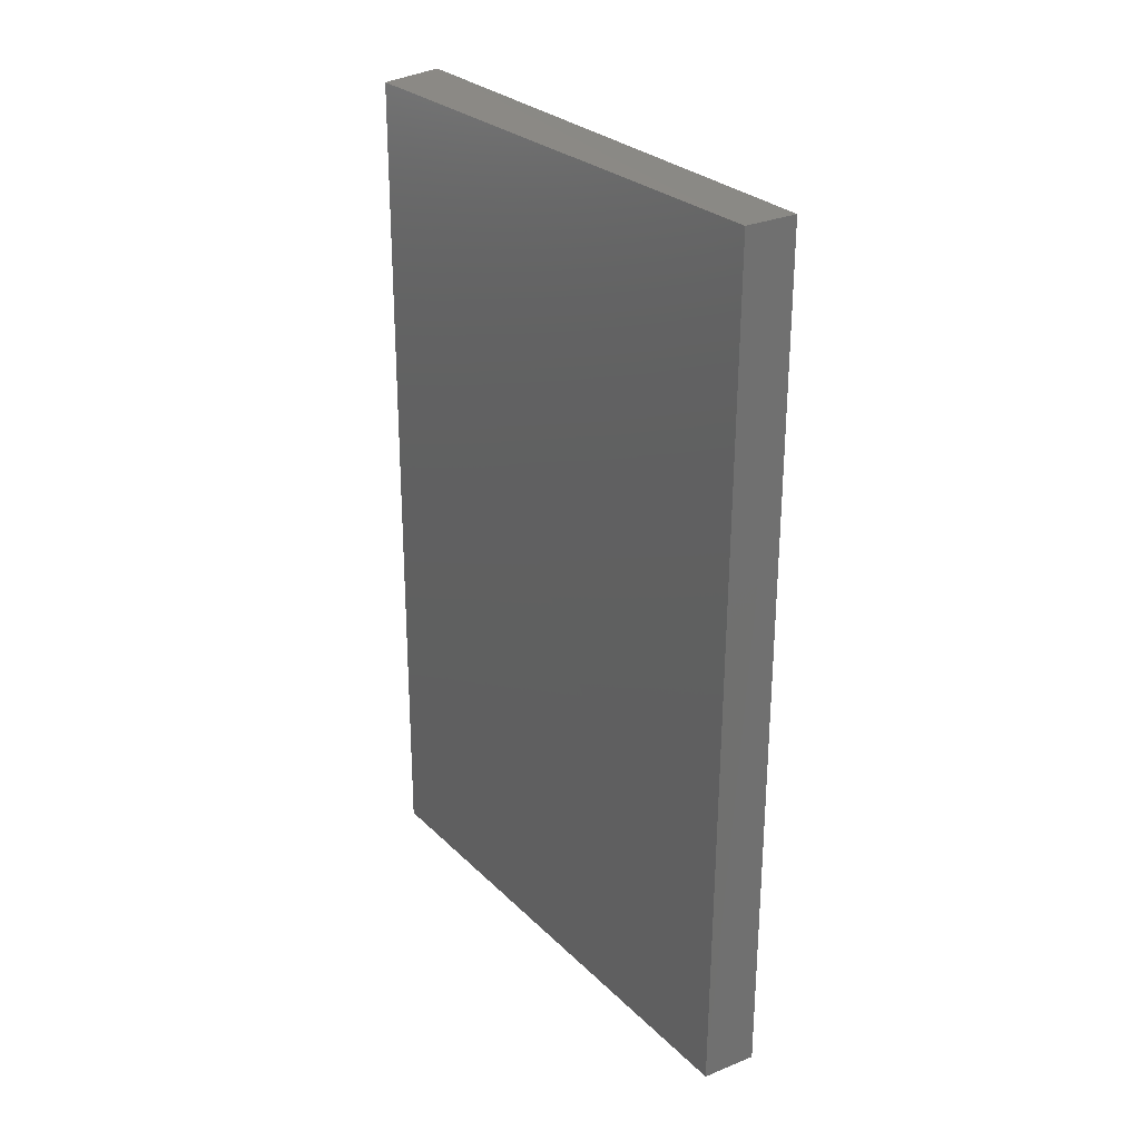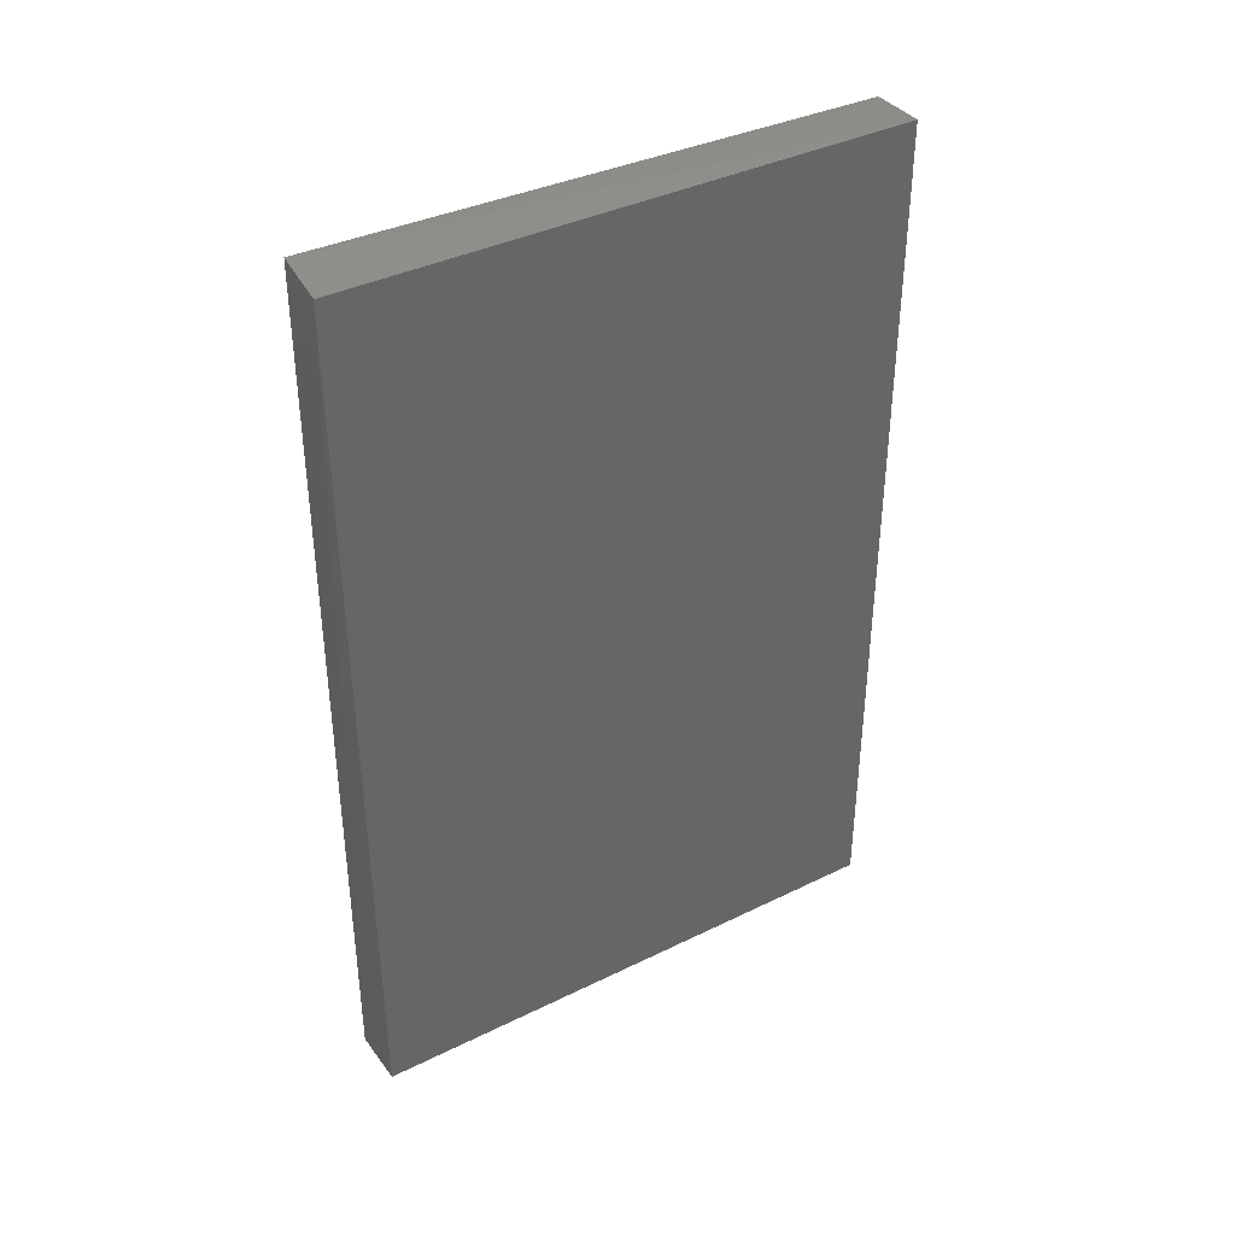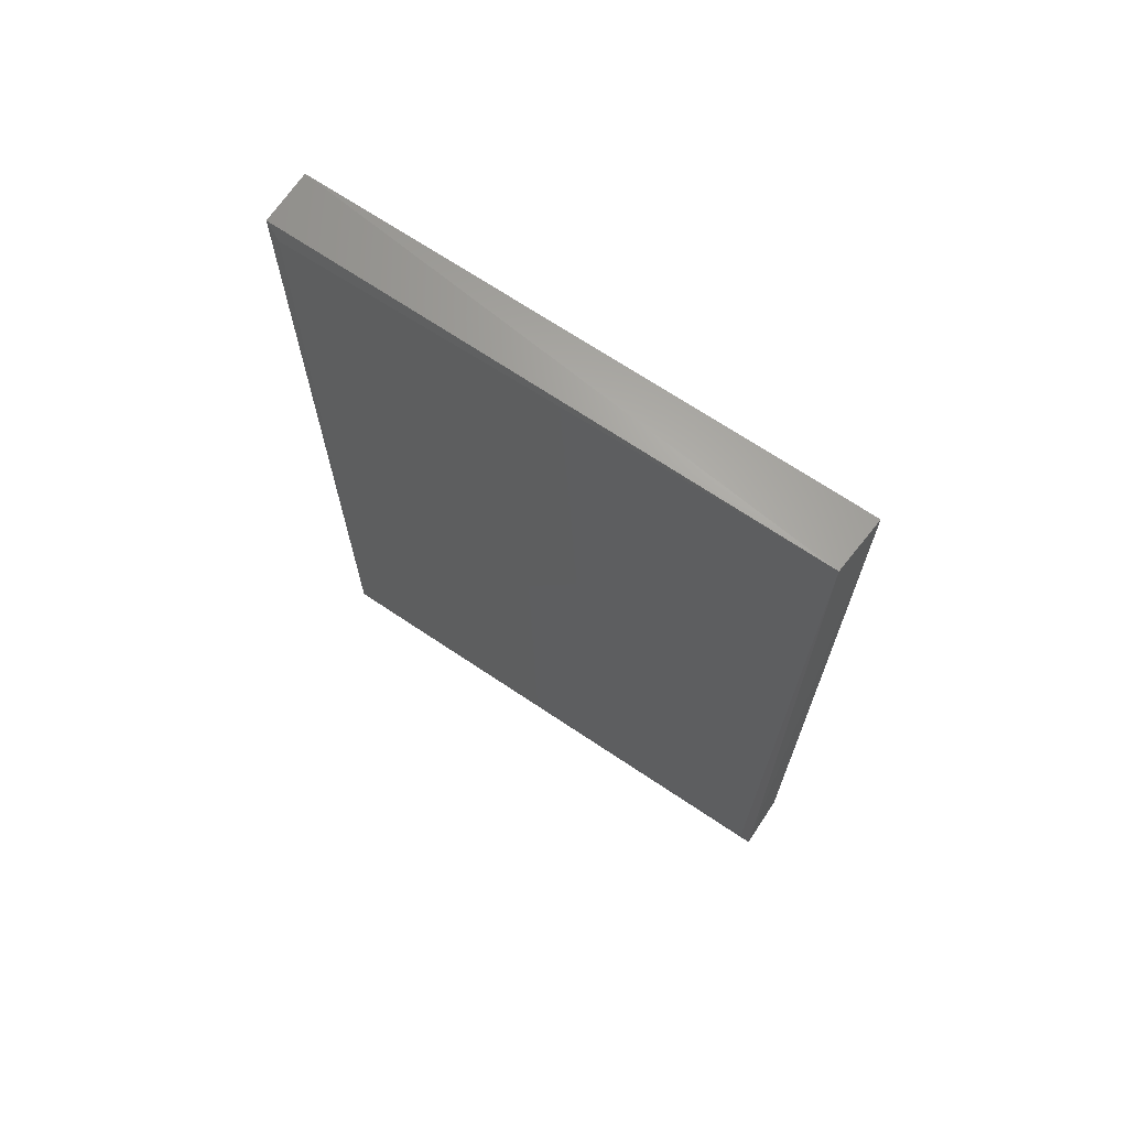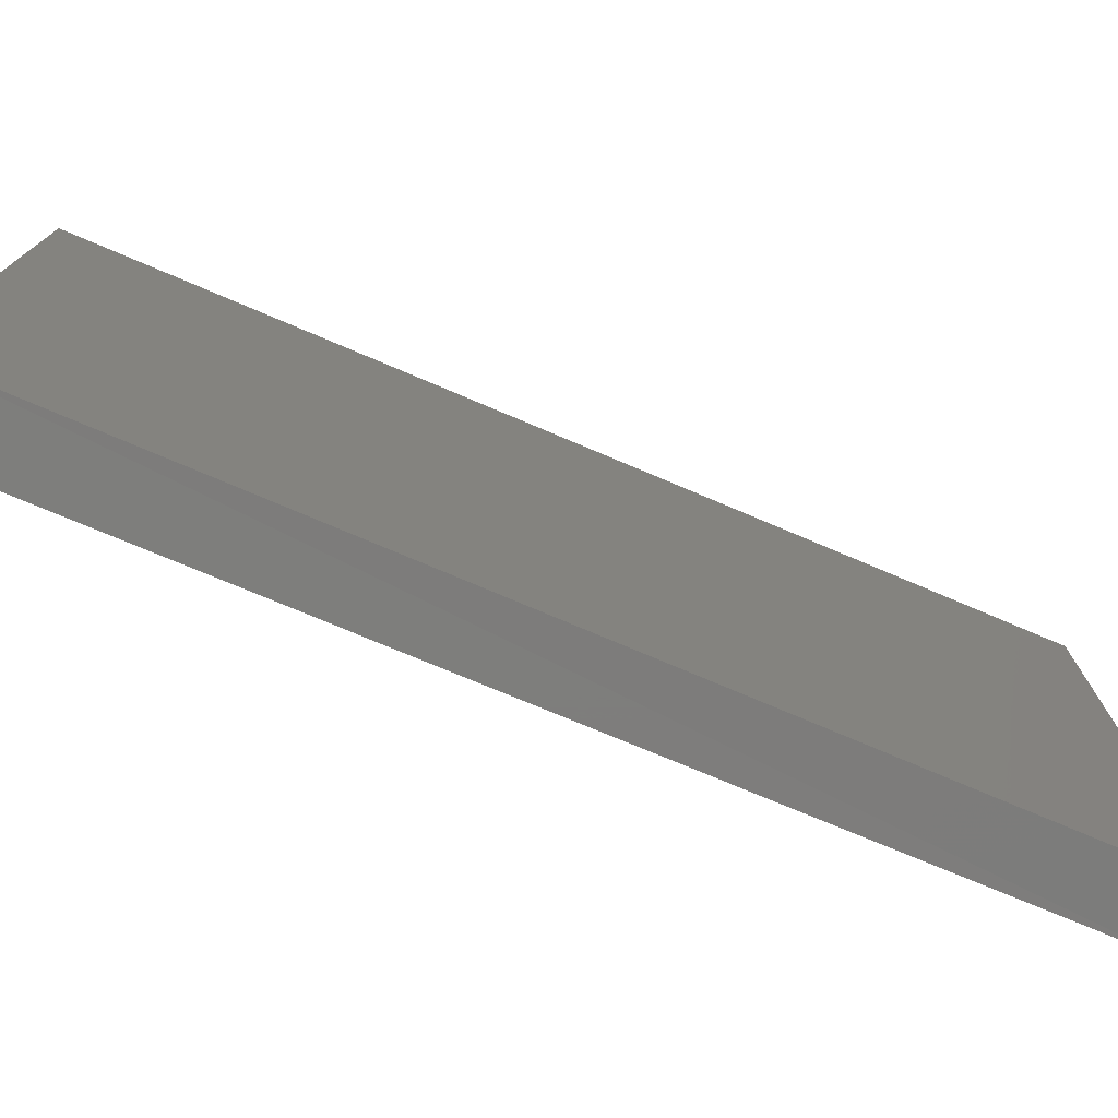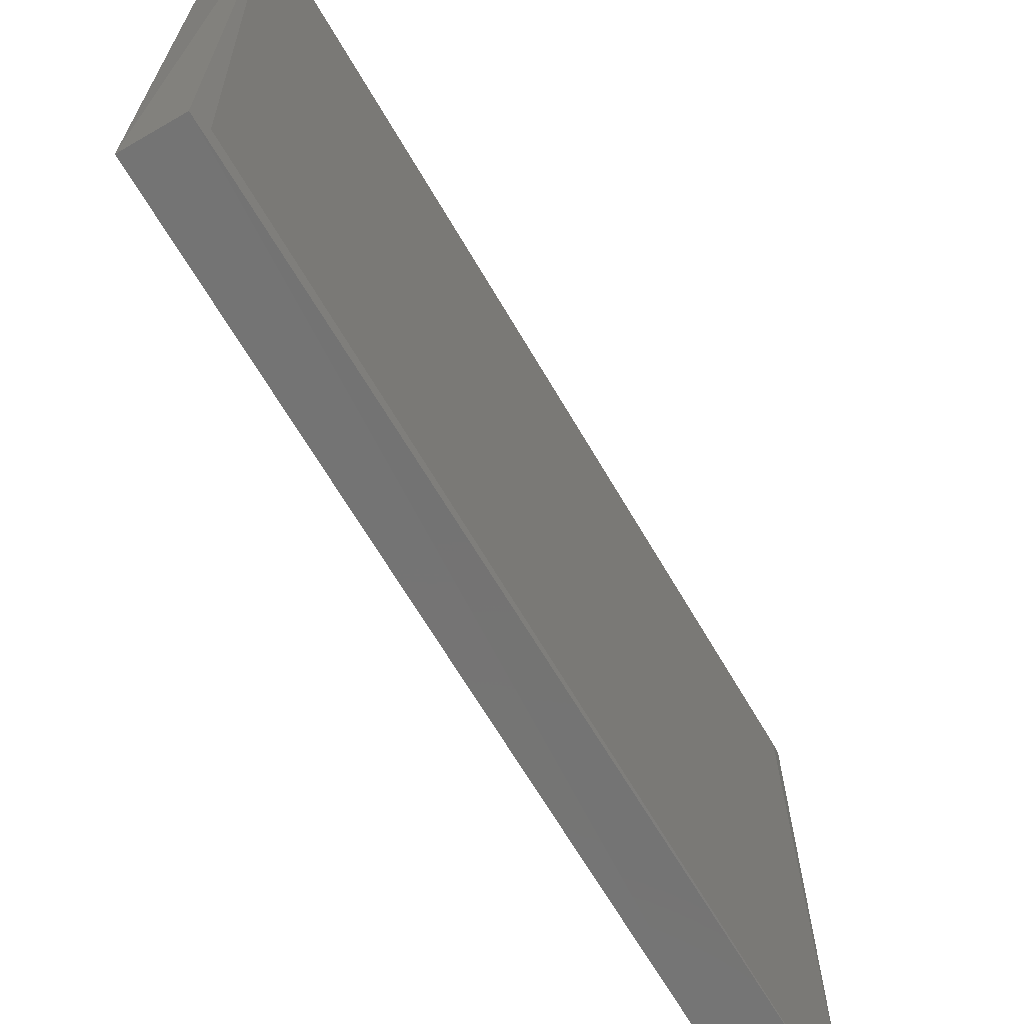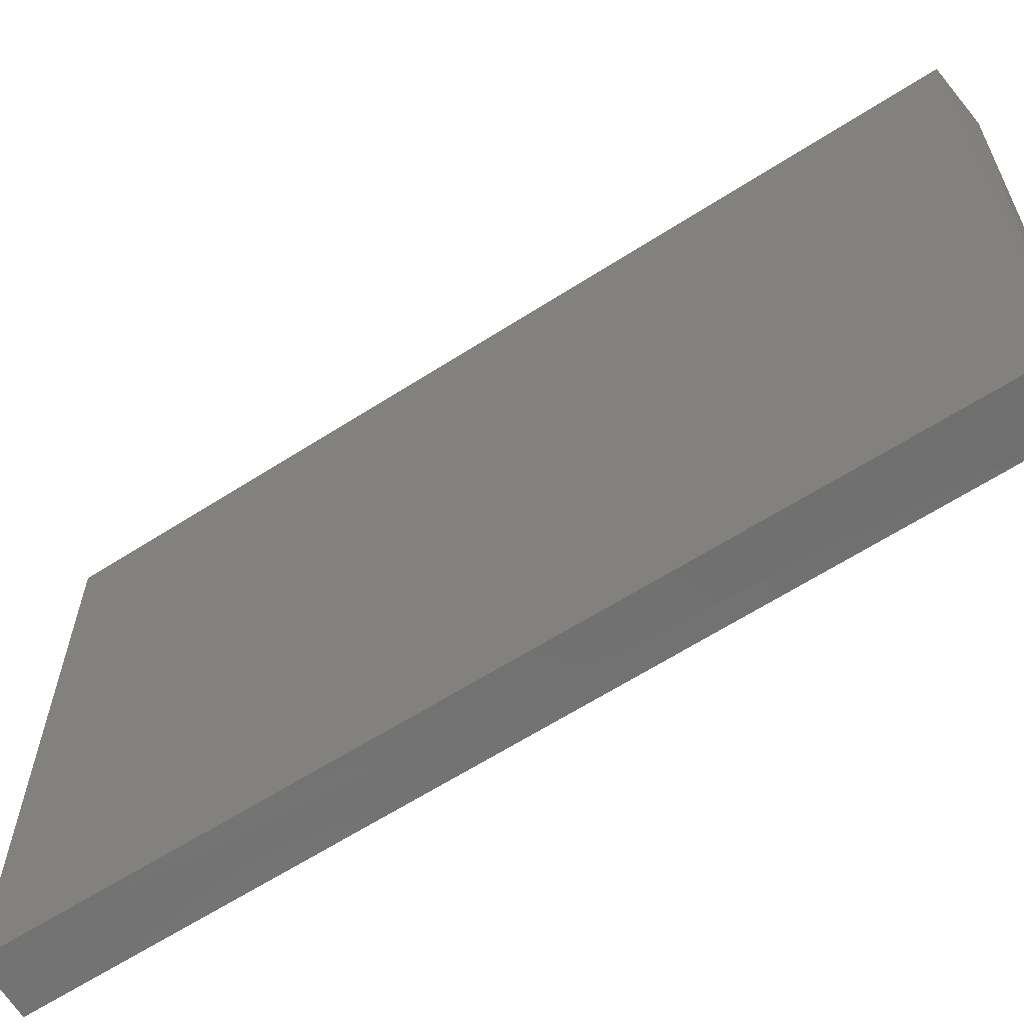
<metadata>
{"format":"stl","ext":"stl","renderer":"f3d","projection":"perspective","resolution":1024,"background":"white","views":[{"elev":27.7,"azim":145.0,"up":"+Y"},{"elev":38.3,"azim":58.2,"up":"+Y"},{"elev":68.4,"azim":-56.0,"up":"+Y"},{"elev":-76.1,"azim":67.3,"up":"+Z"},{"elev":-66.6,"azim":-149.5,"up":"+Z"},{"elev":-62.2,"azim":123.4,"up":"+Z"}]}
</metadata>
<code>
# stl→obj: 10 verts, 16 faces
v 0.8265 -0.07286 0.4813
v 0.8269 -0.1564 0.4812
v 0.8269 -0.1564 0.4277
v 0.8265 -0.07265 0.4275
v 0.8209 -0.07226 0.4809
v 0.8213 -0.1567 0.4275
v 0.8213 -0.07269 0.4275
v 0.8211 -0.1549 0.4803
v 0.8211 -0.07447 0.4286
v 0.8213 -0.1565 0.4813
f 1 2 3
f 1 3 4
f 1 4 5
f 3 6 7
f 3 7 4
f 6 8 5
f 6 5 9
f 7 6 9
f 7 9 5
f 7 5 4
f 10 2 1
f 10 1 5
f 10 5 8
f 10 8 6
f 10 6 3
f 10 3 2

</code>
